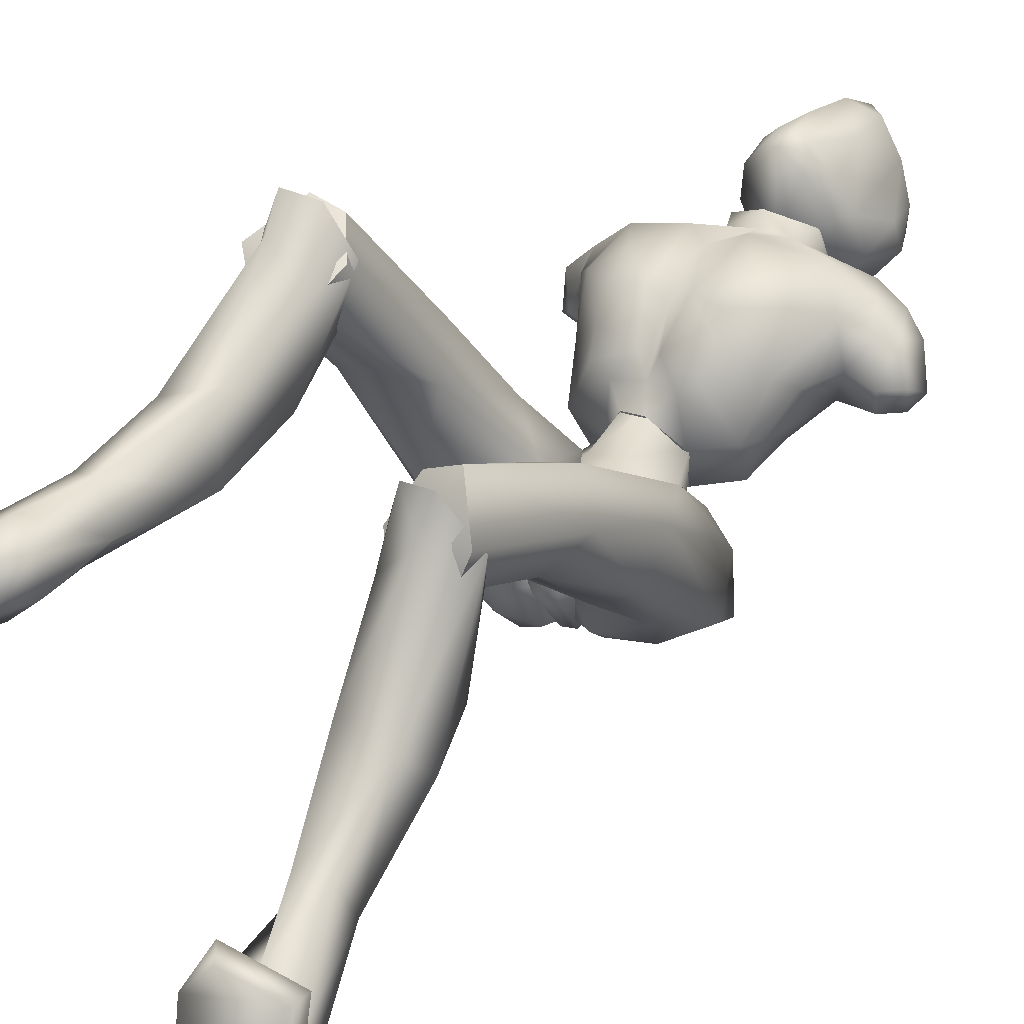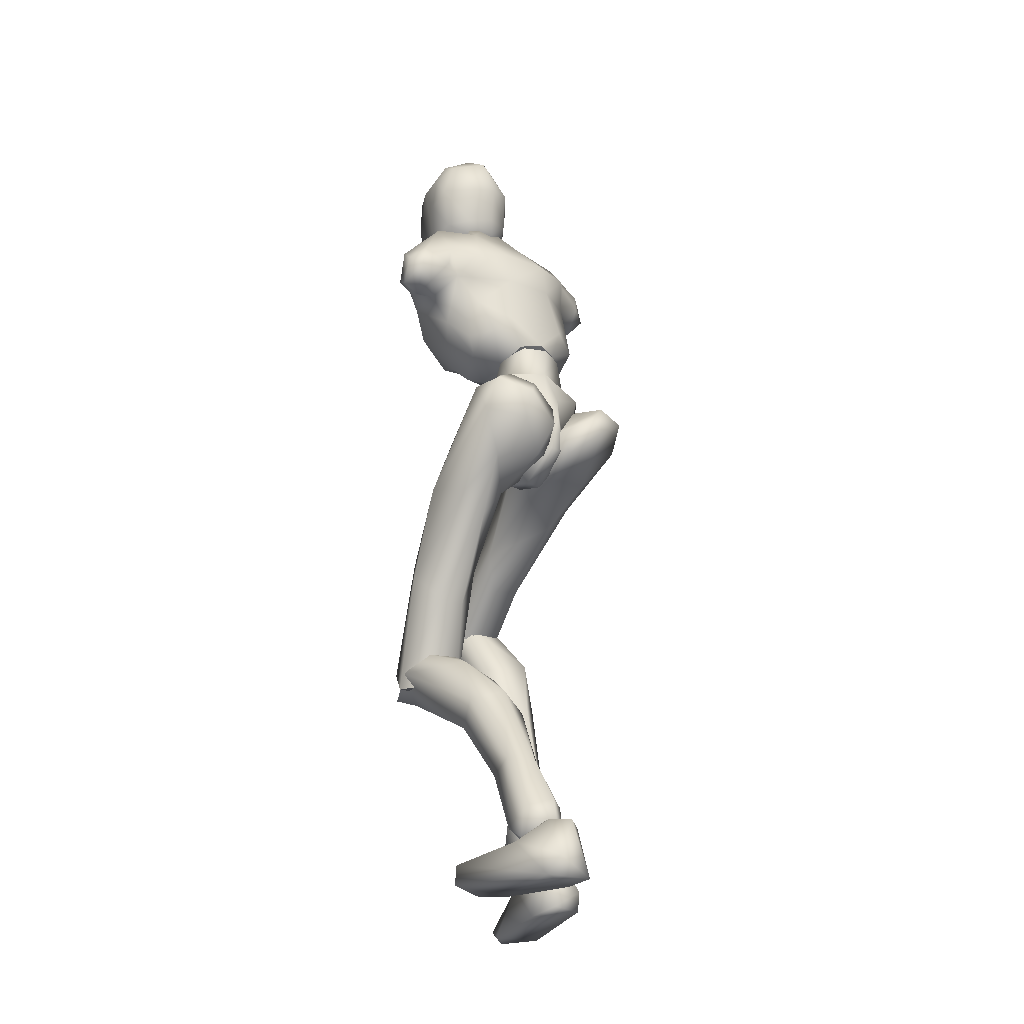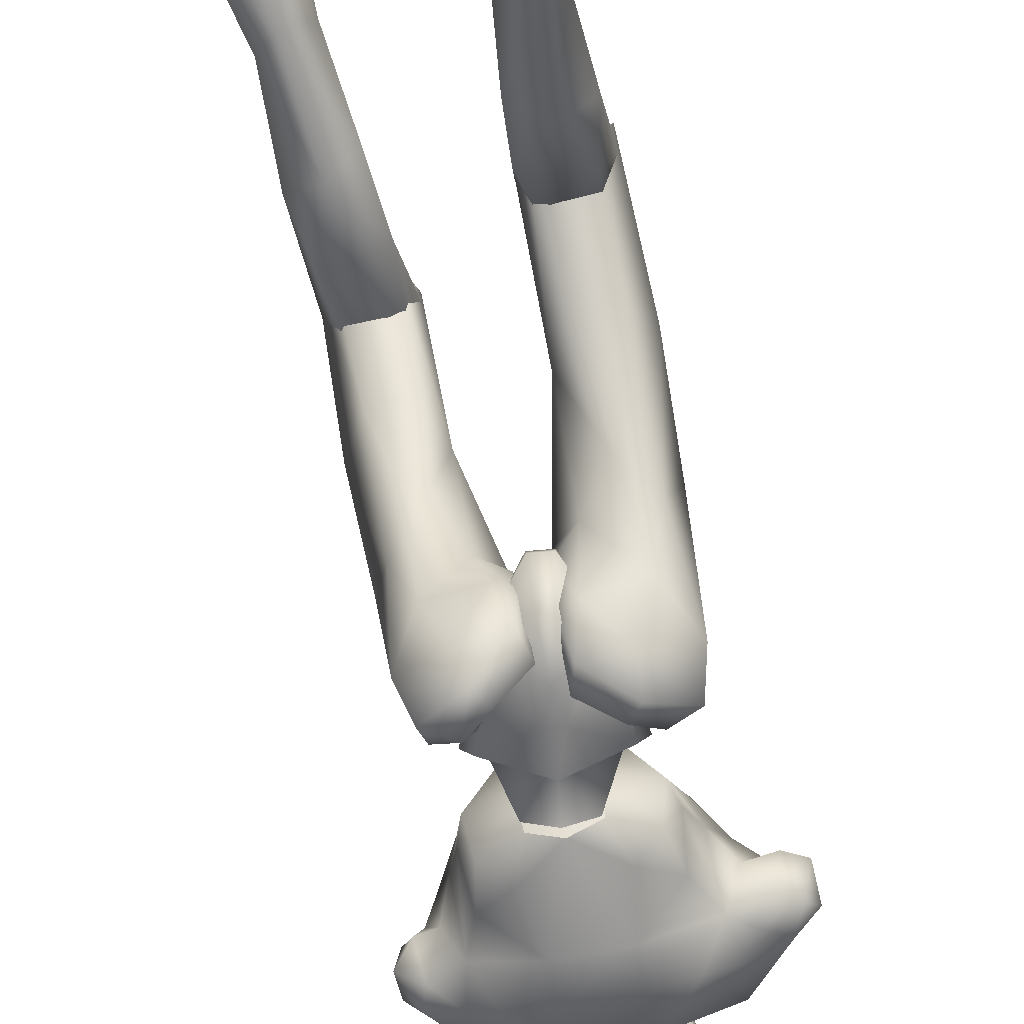
<metadata>
{"format":"obj","ext":"obj","renderer":"f3d","projection":"perspective","resolution":1024,"background":"white","views":[{"elev":20.3,"azim":32.2,"up":"+Z"},{"elev":-16.5,"azim":141.6,"up":"+Y"},{"elev":-78.8,"azim":11.9,"up":"+Z"}]}
</metadata>
<code>
o Melee_Husk
v 2.376 45.26 1.92
v 3.26 42.53 3.697
v 3.677 44.97 1.706
v 0.7038 48.26 1.831
v 1.123 47.92 4.467
v 0.5441 42.78 5.328
v -0.05337 39.73 5.409
v -1.429 42.52 5.31
v -3.953 41.56 3.631
v -3.318 47.33 4.427
v -3.783 44.43 1.864
v -2.957 47.77 1.798
v -4.96 43.81 1.628
v -1.677 39.3 4.668
v -0.1691 37.5 5.126
v 0.6483 37.61 5.133
v 1.638 39.75 4.698
v -0.3597 46.98 6.664
v -1.68 46.8 6.652
v 1.262 47.25 4.537
v 0.7936 48.5 2.2
v 3.311 49.59 2.691
v -1.491 47.17 9.21
v -2.723 46.67 7.609
v -0.8997 47.13 7.709
v -1.578 45.77 6.443
v -0.2461 45.79 6.41
v 0.9286 46.72 7.519
v 3.821 47.97 5.038
v 4.304 49.52 4.955
v 3.913 52.5 4.036
v 5.268 55.13 5.543
v 5.129 51.28 7.153
v 6.411 53.53 7.647
v 6.248 53.02 10.23
v 7.542 53.98 9.272
v 7.004 55.73 10.82
v 8.743 54.89 9.348
v 7.687 57.7 10.01
v 8.788 57.37 8.694
v 4.526 49.75 7.984
v 9.756 56 6.464
v 9.724 53.86 7.244
v 8.368 53.14 7.119
v 8.072 53.87 5.7
v 5.476 60.4 8.125
v 8.219 57.17 6.176
v 9.006 55.33 5.544
v 2.624 48.14 9.595
v 4.712 50.92 11.29
v 4.655 55.09 12.62
v 5.707 58.32 11.07
v 1.701 61.23 9.997
v 0.9048 58.34 12.37
v 1.507 59.98 12.61
v -0.9203 58.64 13.56
v -0.9391 58.33 12.61
v -2.792 58.28 12.46
v -2.389 53.86 13.72
v -6.432 54.94 12.9
v -4.464 51.37 12.9
v -2.042 48.93 11.93
v -7.65 58.13 11.39
v 0.6895 53.9 13.65
v 0.9032 62.97 10.39
v -3.785 61.15 10.13
v -7.621 60.22 8.445
v -3.428 59.91 12.73
v -3.019 62.92 10.49
v 2.792 51.47 12.73
v 2.193 48.73 11.49
v 0.3962 48.96 11.87
v -0.8417 52.48 13.2
v -0.8482 49.11 10.97
v -0.2374 47.18 9.179
v 2.143 46.89 8.157
v -10.69 57.39 9.12
v -10.29 55.04 9.947
v -9.781 57.59 10.46
v -8.875 55.52 11.2
v -8.977 54.27 9.794
v -8.047 52.85 10.59
v -6.435 50.76 11.56
v -3.848 48.65 11.64
v -4.354 48.04 9.765
v -6.377 49.59 8.25
v -9.665 57.49 7.084
v -10.67 55.33 7.431
v -9.465 54.01 7.965
v -8.151 53.89 8.212
v -7.051 51.12 7.457
v -5.767 47.84 5.273
v -3.909 46.81 8.305
v -3.216 47.19 4.647
v -9.155 55.92 6.313
v -7.082 55.13 6.078
v -6.297 49.37 5.213
v -5.418 49.47 2.904
v -2.898 48.45 2.29
v -6.036 52.36 4.279
v -1.312 60.9 17.27
v -0.6345 62.9 17.72
v -2.384 61.25 16.47
v -0.351 60.81 17.29
v 0.5484 60.76 16.68
v -0.5155 59.36 16.57
v -1.496 59.49 16.61
v -2.907 60.2 15.29
v -3.24 62.46 14.66
v -3.827 61.57 12.97
v -3.864 63.75 13
v -4.102 63.31 11.1
v -3.909 65.92 12.36
v -3.879 66.02 10.35
v -3.006 68.2 12.46
v -2.199 69.07 10.28
v -2.055 69.49 11.96
v -0.04322 70.12 11.02
v -0.06211 69.89 13.66
v 2.019 69.26 11.95
v -0.1679 69.06 8.928
v -2.282 66.26 8.405
v -2.91 63.53 9.372
v -2.783 62.41 9.482
v -0.8998 62.04 8.572
v -0.7075 63.39 8.374
v -0.5309 66.05 7.87
v 1.286 69.11 14.42
v -0.01967 68.62 16.99
v 1.24 67.28 16.81
v -0.2533 66.05 17.84
v 1.528 64.21 16.48
v -2.417 64.79 16.46
v -2.68 67.77 14.6
v -1.451 69.25 14.33
v -1.43 67.69 16.82
v 2.37 67.46 14.62
v 2.553 62.1 12.99
v 3.342 64.85 12.06
v 2.74 62.67 10.52
v 3.347 65.83 10.27
v 1.307 62.98 9.063
v 2.858 67.64 12.22
v 2.235 68.58 10.44
v 1.299 65.83 8.155
v 1.299 61.81 9.393
v 2.127 60.51 12.96
v 1.752 61.45 14.89
v 0.7989 59.57 15.43
v 4.771 5.064 -7.883
v 6.438 4.727 -7.344
v 4.767 4.254 -6.399
v 6.345 4.256 -5.573
v 8.224 4.724 -7.077
v 6.414 6.066 -8.964
v -0.2262 35.92 3.52
v 1.145 36.11 3.533
v -0.08702 35.46 0.7552
v 1.181 35.63 0.7667
v -0.2049 38.11 -1.765
v 0.645 38.22 -1.757
v -0.1568 40.99 -1.717
v 7.523 19.74 9.37
v 6.136 18.02 12.39
v 5.686 17.37 10.18
v 4.091 18.52 12.27
v 3.164 18.04 8.161
v 2.609 20.13 10.34
v 6.602 14.33 2.331
v 3.626 14.3 3.422
v 2.76 18.82 3.305
v 3.337 21.65 8.297
v 5.449 11.07 -5.207
v 2.998 15.44 -0.7063
v 4.988 17.06 -0.9138
v 4.769 9.476 -1.427
v 3.631 10.1 -3.711
v 4.189 7.217 -6.747
v 5.864 7.701 -8.036
v 3.678 5.389 -5.001
v 5.739 5.98 -3.748
v 6.546 10.06 -1.622
v 6.81 11.25 -3.569
v 7.202 16.38 0.7153
v 6.413 19.86 2.506
v 6.475 21.54 8.557
v 8.145 5.509 -5.459
v 7.884 7.051 -6.947
v 7.772 27.79 7.843
v 6.002 20.3 12.79
v 7.591 18.49 9.924
v 0.8058 36.39 1.51
v 2.434 34.92 2.898
v 0.939 36.22 4.38
v 1.863 37.46 -1.431
v 0.6339 37.74 -0.9663
v 1.095 39.98 -2.709
v 0.5882 41.6 -1.853
v 2.779 43.27 -2.199
v 3.634 42.28 -2.849
v 4.397 44.18 -0.9462
v 6.242 43.28 -1.676
v 6.032 43.37 1.639
v 6.946 40.65 -0.8973
v 7.41 34.93 5.834
v 6.376 34.57 2.4
v 6.28 25.88 6.124
v 6.648 18.6 7.906
v 3.533 18.35 7.514
v 3.951 25.64 6.233
v 4.718 32.61 2.246
v 5.23 37.27 -0.2671
v 3.893 40.08 -2.463
v 3.82 43.09 2.065
v 5.013 42.57 3.835
v 5.51 39.07 6.072
v 0.6444 39.16 5.739
v 2.66 35.73 7.384
v 2.551 28.63 6.428
v 2.654 19.41 9.781
v 3.65 29.58 9.679
v 3.984 20.38 12.19
v 6.127 29.31 10.17
v -0.9953 61.67 12.25
v -1.078 63.3 9.816
v 1.335 61.15 8.1
v -3.51 61.08 8.218
v -5.965 57.31 4.68
v -7.624 57.75 6.493
v 6.423 55.92 5.224
v 5.531 57.9 6.1
v 3.72 57.45 4.443
v 0.9092 57.74 3.904
v -3.193 57.68 4.004
v -3.197 55.03 3.454
v -3.866 50.99 2.485
v -1.072 48.91 1.674
v 0.9616 55.09 3.352
v 1.697 51.07 2.349
v -2.633 36.04 5.318
v -0.9646 36.72 3.448
v -1.156 37.88 6.077
v -1.953 36.34 0.3199
v -0.7312 36.8 0.6313
v -1.137 38 -1.949
v -0.6323 39.83 -1.914
v -2.8 41.16 -3.031
v -3.651 39.98 -3.175
v -4.435 42.54 -2.365
v -6.272 41.4 -2.642
v -6.127 42.99 0.2709
v -7.016 39.42 -0.7709
v -7.666 37.39 7.816
v -6.567 35.51 4.946
v -8.134 31.95 12.85
v -6.626 29.47 12.22
v -8.08 24.62 18.94
v -7.097 23.8 17.11
v -3.976 23.4 16.95
v -6.532 27.54 20.7
v -4.302 29.3 12.48
v -4.925 33.69 5.74
v -5.344 36.69 1.371
v -3.938 38.2 -1.838
v -3.927 42.94 0.8255
v -5.16 43.28 2.613
v -5.733 41.19 6.183
v -0.8613 41.12 5.952
v -2.94 38.81 8.935
v -2.879 32.05 11.32
v -3.133 25.38 18.5
v -4.033 34.38 13.76
v -4.501 27.33 20.17
v -6.521 34.36 14.26
v -3.757 23.43 17.5
v -3.133 26.26 18.51
v -4.501 25.67 21.02
v -6.174 23.74 19.72
v -6.531 25.29 21.44
v -8.08 25.52 18.04
v -7.405 17.55 14.07
v -4.382 17.99 14.92
v -3.588 21.98 12.78
v -3.977 26.73 16.04
v -3.961 17.18 10.69
v -5.981 18.56 9.881
v -6.551 11.29 8.697
v -7.046 7.025 7.665
v -5.307 7.147 8.954
v -4.652 11.07 10.38
v -5.675 11.52 12.75
v -7.614 5.152 7.58
v -5.909 4.717 8.913
v -4.69 6.272 11.3
v -6.7 7.37 12.26
v -7.467 11.97 12.41
v -7.838 12.19 10.15
v -8.108 18.69 11.75
v -7.288 22.59 11.78
v -7.097 26.76 16.47
v -5.825 4.645 10.6
v -7.363 5.023 11.41
v -9.174 6.21 11.05
v -9.005 6.936 9.024
v -9.316 4.793 9.949
v -6.132 4.717 8.913
v -7.837 5.152 7.58
v -6.048 4.645 10.6
v -8.853 4.912 9.001
v -8.11 4.524 11.05
v -6.464 2.988 12.17
v -6.188 1.18 6.333
v -5.84 0.4282 9.046
v -6.696 -0.9912 14.98
v -7.925 -0.4455 17.19
v -8.39 -1.428 16.52
v -11.51 -1.057 15.4
v -11.58 0.4434 15.61
v -10.09 2.831 10.94
v -9.057 2.465 6.589
v -9.434 0.8742 7.256
v -7.545 4.664 9.623
v 1.139 40.53 1.417
v 3.057 39.63 0.8504
v 2.903 45.03 0.7862
v 0.08613 43.25 -0.5727
v 6.324 5.844 -10.7
v 5.212 1.551 -11.33
v 4.656 5.404 -9.321
v 4.898 1.183 -8.531
v 5.126 4.246 -5.839
v 5.788 0.804 -2.443
v 6.888 1.831 -0.3415
v 7.488 0.8251 -0.8476
v 10.56 1.414 -1.999
v 10.44 2.926 -2.022
v 8.774 4.367 -7.012
v 6.593 5.79 -7.172
v 7.328 5.953 -9.255
v 7.892 3.214 -11.26
v 8.449 1.804 -10.36
v 4.543 5.579 -7.644
v -1.005 43.11 -0.5826
v -4.212 44.08 0.7215
v -0.8502 46.01 0.9551
v -1.149 48.24 1.131
v -2.946 38.83 0.7959
v -0.994 47.02 3.789
v -1.257 40.37 1.47
v -1.171 48.2 3.98
v -5.553 24.85 19.26
v -5.553 26.63 18.75
v 5.057 18.58 10.26
v -0.9968 59.75 11.29
v 5.041 20.39 10.61
f 1 2 3
f 4 5 1
f 5 2 1
f 2 5 6
f 2 6 7
f 6 8 7
f 8 9 7
f 10 9 8
f 9 10 11
f 10 12 11
f 9 11 13
f 9 14 7
f 7 14 15
f 7 15 16
f 17 7 16
f 17 2 7
f 18 6 5
f 6 18 8
f 19 8 18
f 8 19 10
f 20 21 22
f 23 24 25
f 26 25 24
f 26 27 25
f 25 27 28
f 27 20 28
f 28 20 29
f 29 20 22
f 30 29 22
f 30 22 31
f 30 31 32
f 30 32 33
f 33 32 34
f 33 34 35
f 35 34 36
f 35 36 37
f 36 38 37
f 38 39 37
f 38 40 39
f 33 29 30
f 29 33 41
f 33 35 41
f 38 42 40
f 42 38 43
f 44 43 38
f 36 44 38
f 34 44 36
f 34 45 44
f 34 32 45
f 39 40 46
f 46 40 47
f 42 47 40
f 42 48 47
f 43 48 42
f 44 48 43
f 45 48 44
f 29 41 49
f 49 41 50
f 41 35 50
f 50 35 51
f 51 35 37
f 51 37 52
f 39 52 37
f 52 39 46
f 53 52 46
f 54 52 53
f 55 54 53
f 56 54 55
f 57 54 56
f 57 56 58
f 59 57 58
f 58 60 59
f 60 61 59
f 59 61 62
f 52 54 51
f 58 63 60
f 57 64 54
f 65 55 53
f 63 66 67
f 63 58 66
f 58 68 66
f 58 56 68
f 68 69 66
f 51 54 64
f 64 70 51
f 51 70 50
f 50 70 71
f 71 49 50
f 49 71 72
f 71 70 72
f 70 64 72
f 72 64 73
f 57 73 64
f 73 57 59
f 59 62 73
f 74 73 62
f 73 74 72
f 72 74 75
f 72 75 49
f 49 75 76
f 77 78 79
f 79 78 80
f 78 81 80
f 81 82 80
f 82 60 80
f 82 83 60
f 83 61 60
f 83 84 61
f 61 84 62
f 84 85 62
f 23 62 85
f 74 62 23
f 23 25 74
f 25 75 74
f 28 75 25
f 28 76 75
f 29 76 28
f 49 76 29
f 82 86 83
f 86 85 83
f 85 84 83
f 80 60 63
f 63 79 80
f 79 63 67
f 79 67 77
f 77 67 87
f 87 88 77
f 88 78 77
f 88 89 78
f 89 81 78
f 89 90 81
f 90 82 81
f 90 91 82
f 91 86 82
f 91 92 86
f 86 92 85
f 93 85 92
f 23 85 93
f 93 24 23
f 93 92 24
f 24 92 94
f 94 26 24
f 95 88 87
f 88 95 89
f 95 90 89
f 96 90 95
f 96 91 90
f 96 97 91
f 92 91 97
f 92 97 98
f 94 92 98
f 99 94 98
f 98 97 100
f 100 97 96
f 101 102 103
f 102 104 105
f 101 104 102
f 101 106 104
f 107 106 101
f 107 101 103
f 108 107 103
f 109 108 103
f 108 109 110
f 109 111 110
f 111 112 110
f 111 113 112
f 112 113 114
f 114 113 115
f 116 114 115
f 116 115 117
f 118 116 117
f 118 117 119
f 118 119 120
f 116 118 121
f 116 121 122
f 114 116 122
f 114 122 123
f 123 112 114
f 123 124 112
f 124 110 112
f 125 124 123
f 126 125 123
f 123 127 126
f 122 127 123
f 122 121 127
f 120 119 128
f 129 128 119
f 129 130 128
f 130 129 131
f 131 132 130
f 132 131 102
f 131 133 102
f 103 102 133
f 103 133 109
f 133 111 109
f 133 134 111
f 111 134 113
f 113 134 115
f 115 134 117
f 117 134 135
f 119 117 135
f 135 129 119
f 129 135 136
f 129 136 131
f 136 133 131
f 134 133 136
f 134 136 135
f 130 132 137
f 132 138 137
f 138 139 137
f 139 138 140
f 139 140 141
f 140 142 141
f 139 141 143
f 139 143 137
f 128 130 137
f 137 120 128
f 137 143 120
f 143 144 120
f 141 144 143
f 144 141 145
f 145 141 142
f 145 142 127
f 127 142 126
f 126 142 125
f 125 142 146
f 146 142 140
f 147 146 140
f 147 140 138
f 138 148 147
f 138 132 148
f 132 105 148
f 102 105 132
f 121 145 127
f 144 145 121
f 118 144 121
f 144 118 120
f 148 149 147
f 149 148 105
f 149 105 106
f 104 106 105
f 150 151 152
f 152 151 153
f 153 151 154
f 154 151 155
f 155 151 150
f 14 156 15
f 156 157 15
f 16 15 157
f 157 17 16
f 156 158 157
f 159 157 158
f 158 160 159
f 161 159 160
f 161 160 162
f 163 164 165
f 166 165 164
f 165 166 167
f 168 167 166
f 163 165 169
f 165 170 169
f 165 167 170
f 170 167 171
f 168 171 167
f 172 171 168
f 173 174 175
f 175 174 171
f 170 171 174
f 176 169 170
f 170 174 176
f 176 174 177
f 173 177 174
f 177 173 178
f 173 179 178
f 179 155 150
f 178 179 150
f 150 180 178
f 180 177 178
f 181 177 180
f 181 176 177
f 182 176 181
f 182 169 176
f 169 182 183
f 169 183 184
f 175 184 183
f 184 175 185
f 171 185 175
f 171 172 185
f 172 186 185
f 186 163 185
f 184 185 163
f 184 163 169
f 183 173 175
f 152 180 150
f 180 152 153
f 181 180 153
f 187 181 153
f 181 187 182
f 182 187 183
f 183 187 188
f 173 183 188
f 179 173 188
f 188 155 179
f 154 155 188
f 187 154 188
f 187 153 154
f 189 190 191
f 192 193 194
f 192 195 193
f 192 196 195
f 197 195 196
f 196 198 197
f 198 199 197
f 199 200 197
f 199 201 200
f 202 200 201
f 202 201 203
f 204 202 203
f 204 203 205
f 206 204 205
f 189 206 205
f 189 207 206
f 207 189 191
f 191 208 207
f 208 209 207
f 207 209 210
f 207 210 211
f 206 207 211
f 211 212 206
f 204 206 212
f 212 213 204
f 213 202 204
f 200 202 213
f 197 200 213
f 195 197 213
f 195 213 212
f 212 193 195
f 211 193 212
f 201 214 203
f 215 203 214
f 215 216 203
f 216 215 217
f 217 218 216
f 194 218 217
f 218 194 219
f 194 193 219
f 219 193 211
f 219 211 210
f 210 209 219
f 209 220 219
f 219 220 221
f 222 221 220
f 222 190 221
f 190 223 221
f 189 223 190
f 189 205 223
f 223 205 216
f 203 216 205
f 216 218 223
f 221 223 218
f 221 218 219
f 215 214 217
f 224 55 65
f 224 56 55
f 56 224 68
f 68 224 69
f 69 224 225
f 224 65 225
f 53 46 226
f 65 53 226
f 226 225 65
f 227 225 226
f 225 227 69
f 66 69 227
f 67 66 227
f 67 227 228
f 229 67 228
f 228 96 229
f 229 96 95
f 87 229 95
f 87 67 229
f 230 48 45
f 48 230 47
f 231 47 230
f 46 47 231
f 46 231 232
f 46 232 226
f 226 232 233
f 226 233 227
f 234 227 233
f 228 227 234
f 235 228 234
f 96 228 235
f 100 96 235
f 100 235 236
f 236 98 100
f 236 99 98
f 237 99 236
f 237 236 235
f 238 237 235
f 235 234 238
f 233 238 234
f 232 238 233
f 232 32 238
f 32 232 231
f 32 231 230
f 32 230 45
f 32 31 238
f 238 31 239
f 22 239 31
f 21 239 22
f 21 237 239
f 239 237 238
f 240 241 242
f 243 241 240
f 244 241 243
f 243 245 244
f 246 244 245
f 247 246 245
f 248 247 245
f 247 248 249
f 250 249 248
f 249 250 251
f 250 252 251
f 251 252 253
f 252 254 253
f 254 255 253
f 255 254 256
f 255 256 257
f 258 257 256
f 259 258 256
f 260 255 257
f 259 256 261
f 261 256 262
f 256 254 262
f 263 262 254
f 254 252 263
f 264 263 252
f 250 264 252
f 250 248 264
f 248 245 264
f 245 243 264
f 264 243 263
f 240 263 243
f 240 262 263
f 265 249 251
f 251 266 265
f 267 266 251
f 266 267 268
f 269 268 267
f 269 242 268
f 242 269 270
f 240 242 270
f 240 270 262
f 262 270 261
f 259 261 270
f 271 259 270
f 270 272 271
f 273 271 272
f 260 273 272
f 274 260 272
f 274 255 260
f 253 255 274
f 253 274 267
f 267 251 253
f 269 272 270
f 274 272 269
f 269 267 274
f 265 266 268
f 275 276 277
f 277 278 275
f 278 277 279
f 279 280 278
f 278 280 281
f 282 278 281
f 275 278 282
f 275 282 283
f 283 276 275
f 283 284 276
f 283 282 285
f 285 286 283
f 285 287 286
f 288 287 289
f 287 290 289
f 290 287 285
f 285 291 290
f 285 282 291
f 281 291 282
f 292 288 293
f 288 289 293
f 294 293 289
f 290 294 289
f 290 295 294
f 291 295 290
f 291 296 295
f 281 296 291
f 296 281 297
f 297 281 298
f 298 286 297
f 286 298 299
f 299 283 286
f 284 283 299
f 300 284 299
f 280 300 299
f 299 298 280
f 280 298 281
f 287 297 286
f 294 301 293
f 301 294 302
f 294 295 302
f 295 303 302
f 303 295 296
f 303 296 297
f 303 297 304
f 297 287 304
f 287 288 304
f 292 304 288
f 292 305 304
f 305 303 304
f 302 303 305
f 306 307 308
f 307 309 308
f 309 310 308
f 311 308 310
f 311 306 308
f 312 307 306
f 312 306 313
f 311 313 306
f 314 313 311
f 315 314 311
f 314 315 316
f 317 316 315
f 318 317 315
f 318 315 311
f 319 318 311
f 311 310 319
f 309 319 310
f 319 309 320
f 309 307 320
f 312 320 307
f 321 320 312
f 319 320 321
f 318 319 321
f 317 318 321
f 322 305 292
f 322 302 305
f 322 301 302
f 322 293 301
f 322 292 293
f 323 217 214
f 323 194 217
f 323 192 194
f 323 196 192
f 323 198 196
f 323 199 198
f 323 201 199
f 323 214 201
f 324 17 157
f 324 2 17
f 324 3 2
f 324 325 3
f 324 326 325
f 324 162 326
f 324 161 162
f 324 159 161
f 324 157 159
f 327 328 329
f 329 328 330
f 330 331 329
f 330 332 331
f 332 333 331
f 333 332 334
f 334 335 333
f 335 336 333
f 333 336 331
f 336 337 331
f 338 331 337
f 337 339 338
f 339 337 340
f 327 339 340
f 340 328 327
f 340 341 328
f 340 337 341
f 337 336 341
f 336 335 341
f 329 331 342
f 342 331 338
f 338 339 342
f 339 327 342
f 327 329 342
f 326 162 343
f 344 345 343
f 326 343 345
f 345 325 326
f 13 11 344
f 345 344 11
f 11 12 345
f 345 12 346
f 345 346 4
f 4 1 345
f 325 345 1
f 1 3 325
f 343 347 344
f 344 347 13
f 13 347 9
f 9 347 14
f 14 347 156
f 156 347 158
f 158 347 160
f 160 347 162
f 162 347 343
f 27 348 20
f 20 348 21
f 21 348 237
f 237 348 99
f 99 348 94
f 94 348 26
f 26 348 27
f 249 349 247
f 247 349 246
f 246 349 244
f 244 349 241
f 241 349 242
f 242 349 268
f 268 349 265
f 265 349 249
f 328 341 330
f 332 330 341
f 335 332 341
f 335 334 332
f 4 350 5
f 5 350 18
f 18 350 19
f 19 350 10
f 10 350 12
f 12 350 346
f 346 350 4
f 316 317 314
f 314 317 321
f 313 314 321
f 321 312 313
f 258 351 257
f 257 351 260
f 260 351 273
f 273 351 271
f 271 351 259
f 259 351 258
f 300 352 284
f 284 352 276
f 276 352 277
f 277 352 279
f 279 352 280
f 280 352 300
f 191 353 208
f 208 353 209
f 209 353 220
f 220 353 222
f 222 353 190
f 190 353 191
f 108 110 354
f 124 354 110
f 125 354 124
f 125 146 354
f 354 146 147
f 147 149 354
f 149 106 354
f 354 106 107
f 108 354 107
f 172 355 186
f 186 355 163
f 163 355 164
f 164 355 166
f 166 355 168
f 168 355 172

</code>
